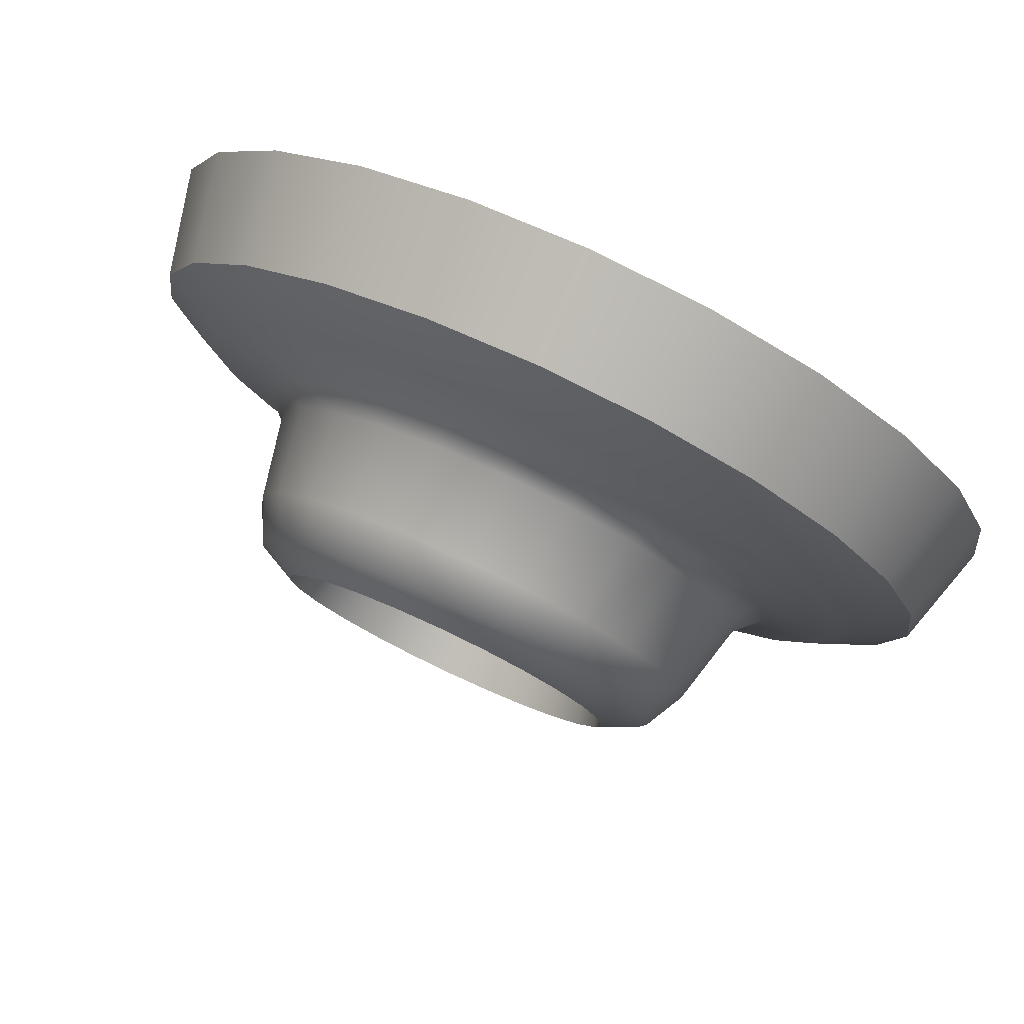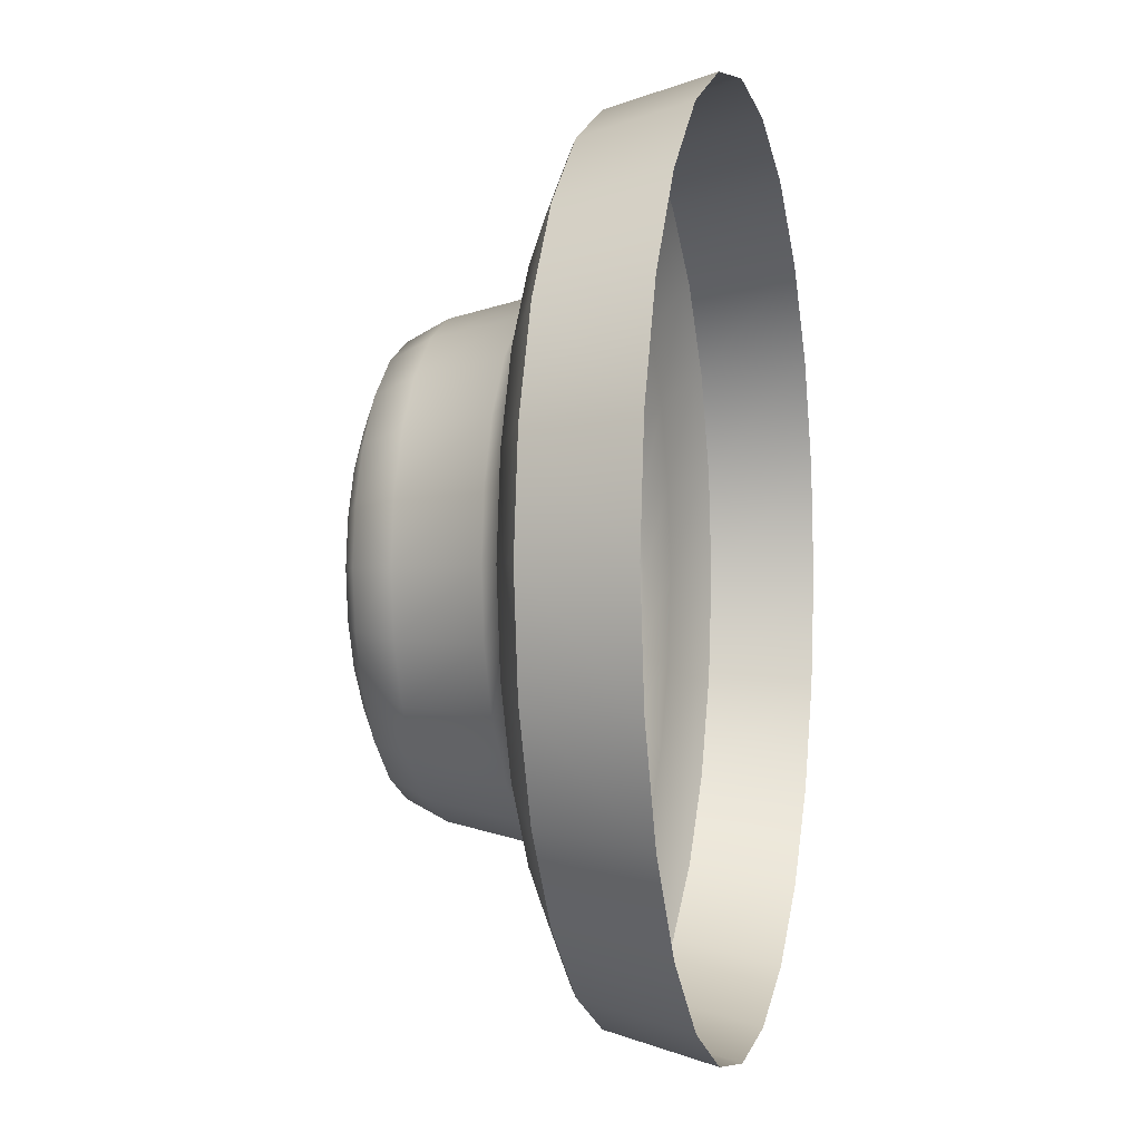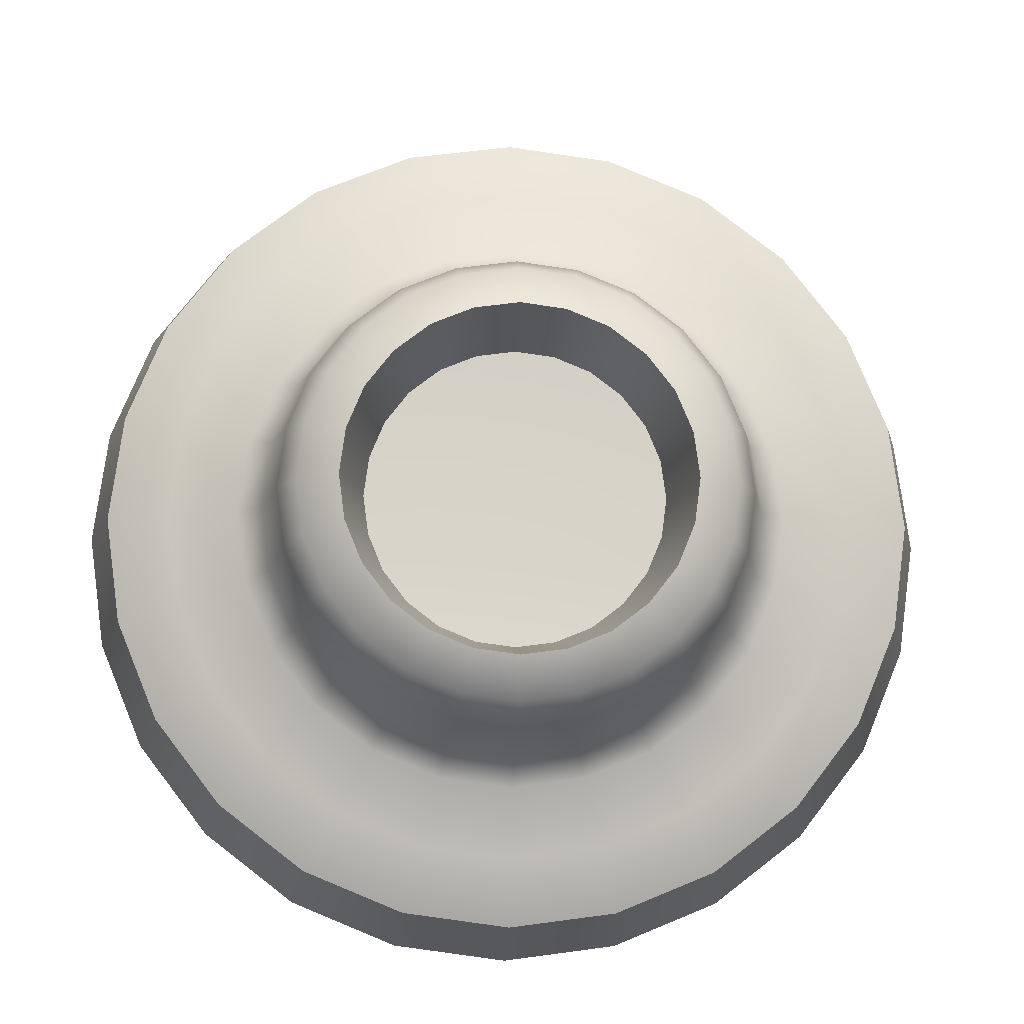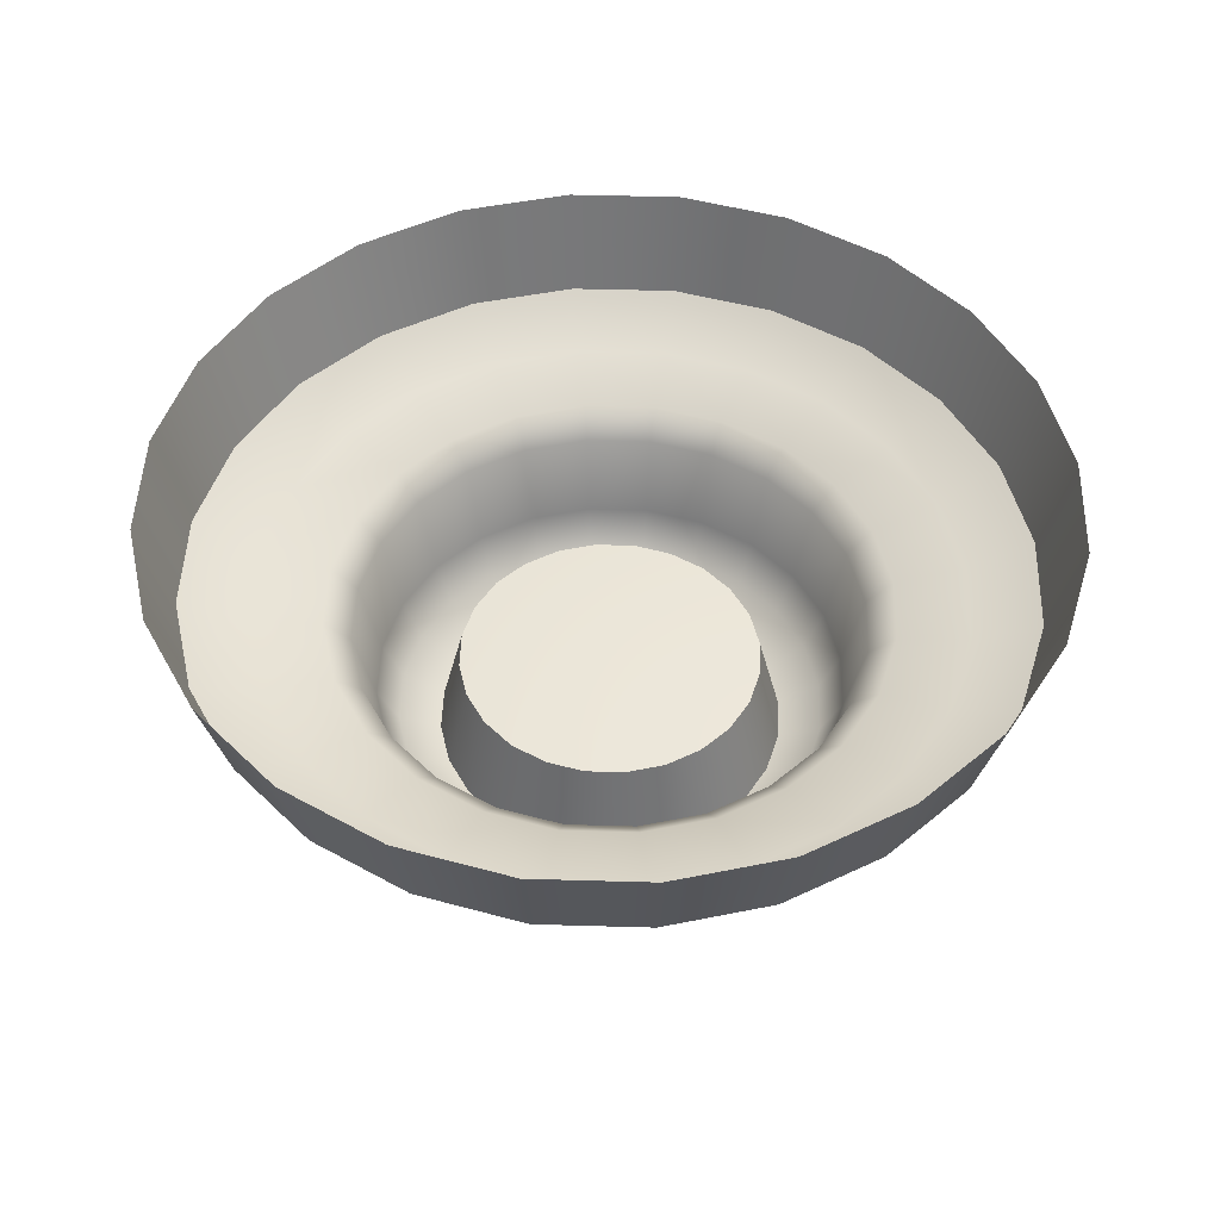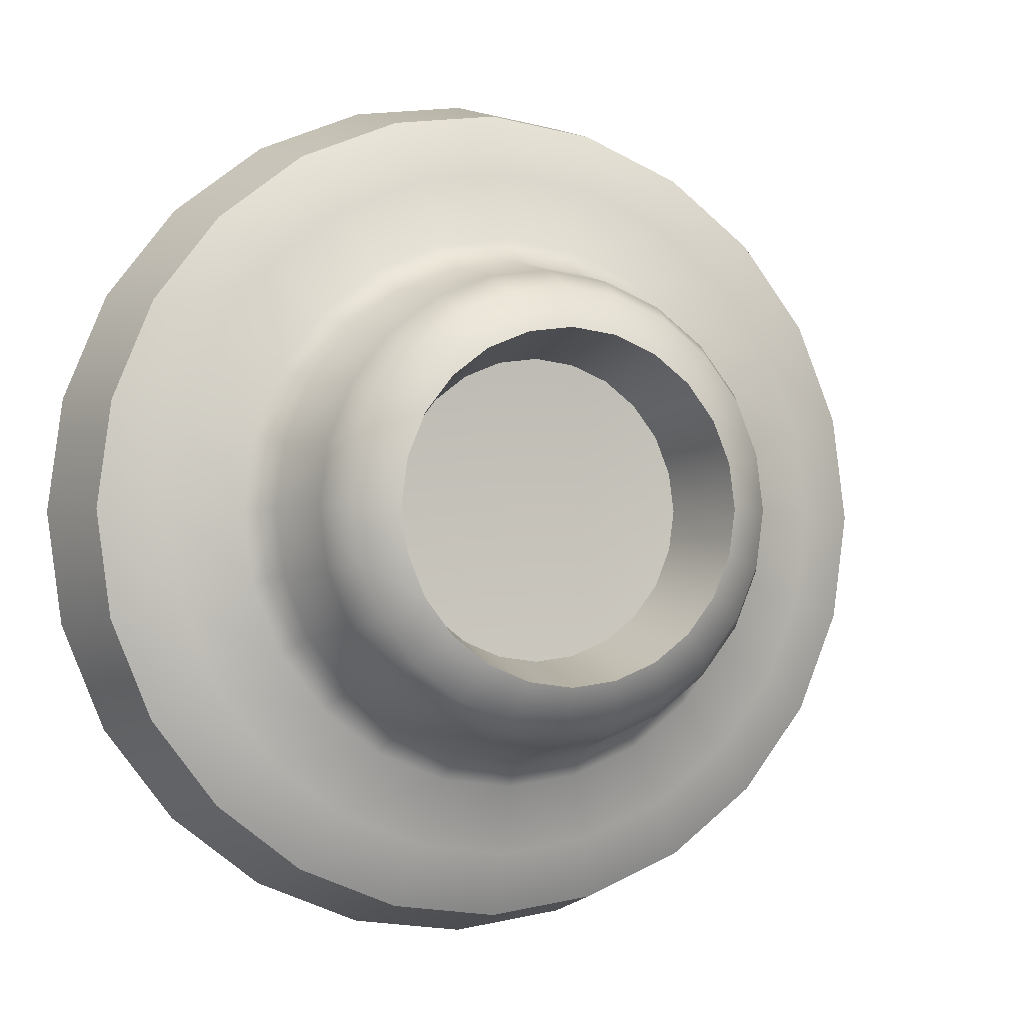
<metadata>
{"format":"obj","ext":"obj","renderer":"f3d","projection":"perspective","resolution":1024,"background":"white","views":[{"elev":79.3,"azim":-154.8,"up":"+Y"},{"elev":-0.8,"azim":-76.6,"up":"+Y"},{"elev":-12.7,"azim":177.1,"up":"+Y"},{"elev":48.1,"azim":-50.5,"up":"+Z"},{"elev":-1.9,"azim":158.5,"up":"+Y"}]}
</metadata>
<code>
v 0.9668 1.033 0.1262
v 0.9333 1.283 0.1262
v 0.9972 1.3 0.3699
v 1.033 1.033 0.3699
v 0.8373 1.516 0.1262
v 0.8946 1.549 0.3699
v 0.6832 1.716 0.1262
v 0.73 1.763 0.3699
v 0.4834 1.87 0.1262
v 0.5165 1.928 0.3699
v 0.2501 1.966 0.1262
v 0.2672 2.03 0.3699
v 1e-05 2 0.1262
v 1e-05 2.066 0.3699
v -0.2501 1.966 0.1262
v -0.2672 2.03 0.3699
v -0.4834 1.87 0.1262
v -0.5165 1.928 0.3699
v -0.6833 1.716 0.1262
v -0.73 1.763 0.3699
v -0.8373 1.516 0.1262
v -0.8946 1.549 0.3699
v -0.9333 1.283 0.1262
v -0.9972 1.3 0.3699
v -0.9668 1.033 0.1262
v -1.033 1.033 0.3699
v -0.9333 0.7829 0.1262
v -0.9972 0.7658 0.3699
v -0.8373 0.5496 0.1262
v -0.8946 0.5165 0.3699
v -0.6832 0.3497 0.1262
v -0.73 0.303 0.3699
v -0.4834 0.1957 0.1262
v -0.5165 0.1384 0.3699
v -0.2501 0.09965 0.1262
v -0.2672 0.0358 0.3699
v -1e-05 0.06615 0.1262
v -1e-05 0 0.3699
v 0.2501 0.09967 0.1262
v 0.2672 0.0358 0.3699
v 0.4834 0.1957 0.1262
v 0.5165 0.1384 0.3699
v 0.6832 0.3497 0.1262
v 0.73 0.303 0.3699
v 0.8373 0.5496 0.1262
v 0.8946 0.5165 0.3699
v 0.9333 0.7829 0.1262
v 0.9972 0.7658 0.3699
v 0.4734 1.306 -0.2303
v 0.5277 1.174 -0.2303
v 0.4821 1.162 -0.3241
v 0.4325 1.283 -0.3241
v 0.3893 1.137 -0.3699
v 0.3492 1.235 -0.3699
v 0.4032 1.033 -0.3699
v 0.4994 1.033 -0.3241
v 0.2733 1.506 -0.2303
v 0.3863 1.419 -0.2303
v 0.3529 1.386 -0.3241
v 0.2497 1.465 -0.3241
v 0.285 1.318 -0.3699
v 0.2016 1.382 -0.3699
v 0 1.58 -0.2303
v 0.1414 1.561 -0.2303
v 0.1292 1.515 -0.3241
v 0 1.532 -0.3241
v 0.1043 1.422 -0.3699
v 0 1.436 -0.3699
v -0.2733 1.506 -0.2303
v -0.1414 1.561 -0.2303
v -0.1292 1.515 -0.3241
v -0.2497 1.465 -0.3241
v -0.1043 1.422 -0.3699
v -0.2016 1.382 -0.3699
v -0.4734 1.306 -0.2303
v -0.3863 1.419 -0.2303
v -0.3529 1.386 -0.3241
v -0.4325 1.283 -0.3241
v -0.285 1.318 -0.3699
v -0.3492 1.235 -0.3699
v -0.5466 1.033 -0.2303
v -0.5277 1.174 -0.2303
v -0.4821 1.162 -0.3241
v -0.4994 1.033 -0.3241
v -0.3893 1.137 -0.3699
v -0.4032 1.033 -0.3699
v -0.4734 0.7597 -0.2303
v -0.5277 0.8916 -0.2303
v -0.4821 0.9038 -0.3241
v -0.4325 0.7833 -0.3241
v -0.3893 0.9287 -0.3699
v -0.3492 0.8314 -0.3699
v -0.2733 0.5596 -0.2303
v -0.3863 0.6467 -0.2303
v -0.3529 0.6801 -0.3241
v -0.2497 0.6005 -0.3241
v -0.285 0.748 -0.3699
v -0.2016 0.6838 -0.3699
v 0 0.4863 -0.2303
v -0.1414 0.5053 -0.2303
v -0.1292 0.5509 -0.3241
v 0 0.5336 -0.3241
v -0.1043 0.6437 -0.3699
v 0 0.6297 -0.3699
v 0.2733 0.5596 -0.2303
v 0.1414 0.5053 -0.2303
v 0.1292 0.5509 -0.3241
v 0.2497 0.6005 -0.3241
v 0.1043 0.6437 -0.3699
v 0.2016 0.6838 -0.3699
v 0.4734 0.7597 -0.2303
v 0.3863 0.6467 -0.2303
v 0.3529 0.6801 -0.3241
v 0.4325 0.7833 -0.3241
v 0.285 0.748 -0.3699
v 0.3492 0.8314 -0.3699
v 0.5466 1.033 -0.2303
v 0.5277 0.8916 -0.2303
v 0.4821 0.9038 -0.3241
v 0.3893 0.9287 -0.3699
v 0.5706 1.186 -0.03565
v 0.5119 1.328 -0.03565
v 0.591 1.033 -0.03565
v 0.4177 1.451 -0.03565
v 0.2955 1.545 -0.03565
v 0.1529 1.604 -0.03565
v 0 1.624 -0.03565
v -0.1529 1.604 -0.03565
v -0.2955 1.545 -0.03565
v -0.4177 1.451 -0.03565
v -0.5118 1.328 -0.03565
v -0.5705 1.186 -0.03565
v -0.591 1.033 -0.03565
v -0.5705 0.8801 -0.03565
v -0.5118 0.7375 -0.03565
v -0.4177 0.6153 -0.03565
v -0.2955 0.5211 -0.03565
v -0.1529 0.4624 -0.03565
v 0 0.442 -0.03565
v 0.1529 0.4624 -0.03565
v 0.2955 0.5211 -0.03565
v 0.4177 0.6153 -0.03565
v 0.5119 0.7375 -0.03565
v 0.5706 0.8801 -0.03565
v 0.7053 1.44 0.05417
v 0.7862 1.244 0.05417
v 0.6286 1.201 0.02234
v 0.5639 1.359 0.02234
v 0.8144 1.033 0.05417
v 0.6512 1.033 0.02234
v 0.7862 0.8223 0.05417
v 0.6286 0.8645 0.02234
v 0.7053 0.6258 0.05417
v 0.5639 0.7074 0.02234
v 0.5755 0.4575 0.05417
v 0.4602 0.5728 0.02234
v 0.4072 0.3277 0.05417
v 0.3256 0.469 0.02234
v 0.2107 0.2468 0.05417
v 0.1684 0.4044 0.02234
v 0 0.2186 0.05417
v 0 0.3818 0.02234
v -0.2107 0.2468 0.05417
v -0.1684 0.4044 0.02234
v -0.4072 0.3277 0.05417
v -0.3256 0.469 0.02234
v -0.5755 0.4574 0.05417
v -0.4602 0.5728 0.02234
v -0.7053 0.6258 0.05417
v -0.564 0.7074 0.02234
v -0.7862 0.8223 0.05417
v -0.6286 0.8645 0.02234
v -0.8144 1.033 0.05417
v -0.6512 1.033 0.02234
v -0.7862 1.244 0.05417
v -0.6286 1.201 0.02234
v -0.7053 1.44 0.05417
v -0.564 1.359 0.02234
v -0.5755 1.609 0.05417
v -0.4602 1.493 0.02234
v -0.4072 1.738 0.05417
v -0.3256 1.597 0.02234
v -0.2106 1.819 0.05417
v -0.1684 1.662 0.02234
v 1e-05 1.847 0.05417
v 1e-05 1.684 0.02234
v 0.2107 1.819 0.05417
v 0.1684 1.662 0.02234
v 0.4072 1.738 0.05417
v 0.3256 1.597 0.02234
v 0.5755 1.609 0.05417
v 0.4602 1.493 0.02234
v 0.3507 1.033 -0.153
v 0.3385 1.124 -0.153
v 0.3037 1.208 -0.153
v 0.2478 1.281 -0.153
v 0.1753 1.337 -0.153
v 0.09071 1.371 -0.153
v 0 1.384 -0.153
v -0.0907 1.371 -0.153
v -0.1753 1.337 -0.153
v -0.2478 1.281 -0.153
v -0.3037 1.208 -0.153
v -0.3385 1.124 -0.153
v -0.3507 1.033 -0.153
v -0.3385 0.9423 -0.153
v -0.3037 0.8577 -0.153
v -0.2478 0.7852 -0.153
v -0.1753 0.7293 -0.153
v -0.0907 0.6945 -0.153
v 0 0.6823 -0.153
v 0.09071 0.6945 -0.153
v 0.1753 0.7293 -0.153
v 0.2478 0.7852 -0.153
v 0.3037 0.8577 -0.153
v 0.3385 0.9423 -0.153
v 0 1.033 -0.128
v 0.9038 1.275 0.1098
v 0.8108 1.501 0.1098
v 0.9038 0.7908 0.1098
v 0.9363 1.033 0.1098
v 0.6617 0.3713 0.1098
v 0.8108 0.5648 0.1098
v 0.2422 0.1291 0.1098
v 0.4682 0.2221 0.1098
v -0.2422 0.1291 0.1098
v -1e-05 0.09671 0.1098
v -0.6616 0.3713 0.1098
v -0.4681 0.2221 0.1098
v -0.9038 0.7908 0.1098
v -0.8108 0.5648 0.1098
v -0.9038 1.275 0.1098
v -0.9363 1.033 0.1098
v -0.6617 1.695 0.1098
v -0.8108 1.501 0.1098
v -0.2422 1.937 0.1098
v -0.4681 1.844 0.1098
v 0.2422 1.937 0.1098
v 1e-05 1.969 0.1098
v 0.6616 1.695 0.1098
v 0.4681 1.844 0.1098
f 1 2 3
f 1 3 4
f 2 5 6
f 2 6 3
f 5 7 8
f 5 8 6
f 7 9 10
f 7 10 8
f 9 11 12
f 9 12 10
f 11 13 14
f 11 14 12
f 13 15 16
f 13 16 14
f 15 17 18
f 15 18 16
f 17 19 20
f 17 20 18
f 19 21 22
f 19 22 20
f 21 23 24
f 21 24 22
f 23 25 26
f 23 26 24
f 25 27 28
f 25 28 26
f 27 29 30
f 27 30 28
f 29 31 32
f 29 32 30
f 31 33 34
f 31 34 32
f 33 35 36
f 33 36 34
f 35 37 38
f 35 38 36
f 37 39 40
f 37 40 38
f 39 41 42
f 39 42 40
f 41 43 44
f 41 44 42
f 43 45 46
f 43 46 44
f 45 47 48
f 45 48 46
f 47 1 4
f 47 4 48
f 49 50 51
f 49 51 52
f 51 53 54
f 51 54 52
f 55 53 51
f 55 51 56
f 57 58 59
f 57 59 60
f 59 61 62
f 59 62 60
f 54 61 59
f 54 59 52
f 63 64 65
f 63 65 66
f 65 67 68
f 65 68 66
f 62 67 65
f 62 65 60
f 69 70 71
f 69 71 72
f 71 73 74
f 71 74 72
f 68 73 71
f 68 71 66
f 75 76 77
f 75 77 78
f 77 79 80
f 77 80 78
f 74 79 77
f 74 77 72
f 81 82 83
f 81 83 84
f 83 85 86
f 83 86 84
f 80 85 83
f 80 83 78
f 87 88 89
f 87 89 90
f 89 91 92
f 89 92 90
f 86 91 89
f 86 89 84
f 93 94 95
f 93 95 96
f 95 97 98
f 95 98 96
f 92 97 95
f 92 95 90
f 99 100 101
f 99 101 102
f 101 103 104
f 101 104 102
f 98 103 101
f 98 101 96
f 105 106 107
f 105 107 108
f 107 109 110
f 107 110 108
f 104 109 107
f 104 107 102
f 111 112 113
f 111 113 114
f 113 115 116
f 113 116 114
f 110 115 113
f 110 113 108
f 117 118 119
f 117 119 56
f 119 120 55
f 119 55 56
f 116 120 119
f 116 119 114
f 121 50 49
f 121 49 122
f 50 121 123
f 50 123 117
f 124 58 57
f 124 57 125
f 58 124 122
f 58 122 49
f 126 64 63
f 126 63 127
f 64 126 125
f 64 125 57
f 128 70 69
f 128 69 129
f 70 128 127
f 70 127 63
f 130 76 75
f 130 75 131
f 76 130 129
f 76 129 69
f 132 82 81
f 132 81 133
f 82 132 131
f 82 131 75
f 134 88 87
f 134 87 135
f 88 134 133
f 88 133 81
f 136 94 93
f 136 93 137
f 94 136 135
f 94 135 87
f 138 100 99
f 138 99 139
f 100 138 137
f 100 137 93
f 140 106 105
f 140 105 141
f 106 140 139
f 106 139 99
f 142 112 111
f 142 111 143
f 112 142 141
f 112 141 105
f 144 118 117
f 144 117 123
f 118 144 143
f 118 143 111
f 145 146 147
f 145 147 148
f 146 149 150
f 146 150 147
f 149 151 152
f 149 152 150
f 151 153 154
f 151 154 152
f 153 155 156
f 153 156 154
f 155 157 158
f 155 158 156
f 157 159 160
f 157 160 158
f 159 161 162
f 159 162 160
f 161 163 164
f 161 164 162
f 163 165 166
f 163 166 164
f 165 167 168
f 165 168 166
f 167 169 170
f 167 170 168
f 169 171 172
f 169 172 170
f 171 173 174
f 171 174 172
f 173 175 176
f 173 176 174
f 175 177 178
f 175 178 176
f 177 179 180
f 177 180 178
f 179 181 182
f 179 182 180
f 181 183 184
f 181 184 182
f 183 185 186
f 183 186 184
f 185 187 188
f 185 188 186
f 187 189 190
f 187 190 188
f 189 191 192
f 189 192 190
f 191 145 148
f 191 148 192
f 193 194 53
f 193 53 55
f 194 195 54
f 194 54 53
f 195 196 61
f 195 61 54
f 196 197 62
f 196 62 61
f 197 198 67
f 197 67 62
f 198 199 68
f 198 68 67
f 199 200 73
f 199 73 68
f 200 201 74
f 200 74 73
f 201 202 79
f 201 79 74
f 202 203 80
f 202 80 79
f 203 204 85
f 203 85 80
f 204 205 86
f 204 86 85
f 205 206 91
f 205 91 86
f 206 207 92
f 206 92 91
f 207 208 97
f 207 97 92
f 208 209 98
f 208 98 97
f 209 210 103
f 209 103 98
f 210 211 104
f 210 104 103
f 211 212 109
f 211 109 104
f 212 213 110
f 212 110 109
f 213 214 115
f 213 115 110
f 214 215 116
f 214 116 115
f 215 216 120
f 215 120 116
f 216 193 55
f 216 55 120
f 193 217 194
f 194 217 195
f 195 217 196
f 196 217 197
f 197 217 198
f 198 217 199
f 199 217 200
f 200 217 201
f 201 217 202
f 202 217 203
f 203 217 204
f 204 217 205
f 205 217 206
f 206 217 207
f 207 217 208
f 208 217 209
f 209 217 210
f 210 217 211
f 211 217 212
f 212 217 213
f 213 217 214
f 214 217 215
f 215 217 216
f 216 217 193
f 2 218 219
f 2 219 5
f 47 220 221
f 47 221 1
f 43 222 223
f 43 223 45
f 39 224 225
f 39 225 41
f 35 226 227
f 35 227 37
f 31 228 229
f 31 229 33
f 27 230 231
f 27 231 29
f 23 232 233
f 23 233 25
f 19 234 235
f 19 235 21
f 15 236 237
f 15 237 17
f 11 238 239
f 11 239 13
f 7 240 241
f 7 241 9
f 145 191 240
f 145 240 219
f 191 189 241
f 191 241 240
f 189 187 238
f 189 238 241
f 185 183 236
f 185 236 239
f 181 179 234
f 181 234 237
f 177 175 232
f 177 232 235
f 173 171 230
f 173 230 233
f 169 167 228
f 169 228 231
f 165 163 226
f 165 226 229
f 161 159 224
f 161 224 227
f 157 155 222
f 157 222 225
f 153 151 220
f 153 220 223
f 149 146 218
f 149 218 221
f 221 220 151
f 221 151 149
f 223 222 155
f 223 155 153
f 225 224 159
f 225 159 157
f 227 226 163
f 227 163 161
f 229 228 167
f 229 167 165
f 231 230 171
f 231 171 169
f 233 232 175
f 233 175 173
f 235 234 179
f 235 179 177
f 237 236 183
f 237 183 181
f 239 238 187
f 239 187 185
f 219 218 146
f 219 146 145
f 218 2 1
f 218 1 221
f 220 47 45
f 220 45 223
f 222 43 41
f 222 41 225
f 224 39 37
f 224 37 227
f 226 35 33
f 226 33 229
f 228 31 29
f 228 29 231
f 230 27 25
f 230 25 233
f 232 23 21
f 232 21 235
f 234 19 17
f 234 17 237
f 236 15 13
f 236 13 239
f 238 11 9
f 238 9 241
f 240 7 5
f 240 5 219
f 51 50 117
f 51 117 56
f 59 58 49
f 59 49 52
f 65 64 57
f 65 57 60
f 71 70 63
f 71 63 66
f 77 76 69
f 77 69 72
f 83 82 75
f 83 75 78
f 89 88 81
f 89 81 84
f 95 94 87
f 95 87 90
f 101 100 93
f 101 93 96
f 107 106 99
f 107 99 102
f 113 112 105
f 113 105 108
f 119 118 111
f 119 111 114
f 122 148 147
f 122 147 121
f 121 147 150
f 121 150 123
f 125 190 192
f 125 192 124
f 124 192 148
f 124 148 122
f 127 186 188
f 127 188 126
f 126 188 190
f 126 190 125
f 129 182 184
f 129 184 128
f 128 184 186
f 128 186 127
f 131 178 180
f 131 180 130
f 130 180 182
f 130 182 129
f 133 174 176
f 133 176 132
f 132 176 178
f 132 178 131
f 135 170 172
f 135 172 134
f 134 172 174
f 134 174 133
f 137 166 168
f 137 168 136
f 136 168 170
f 136 170 135
f 139 162 164
f 139 164 138
f 138 164 166
f 138 166 137
f 141 158 160
f 141 160 140
f 140 160 162
f 140 162 139
f 143 154 156
f 143 156 142
f 142 156 158
f 142 158 141
f 123 150 152
f 123 152 144
f 144 152 154
f 144 154 143

</code>
